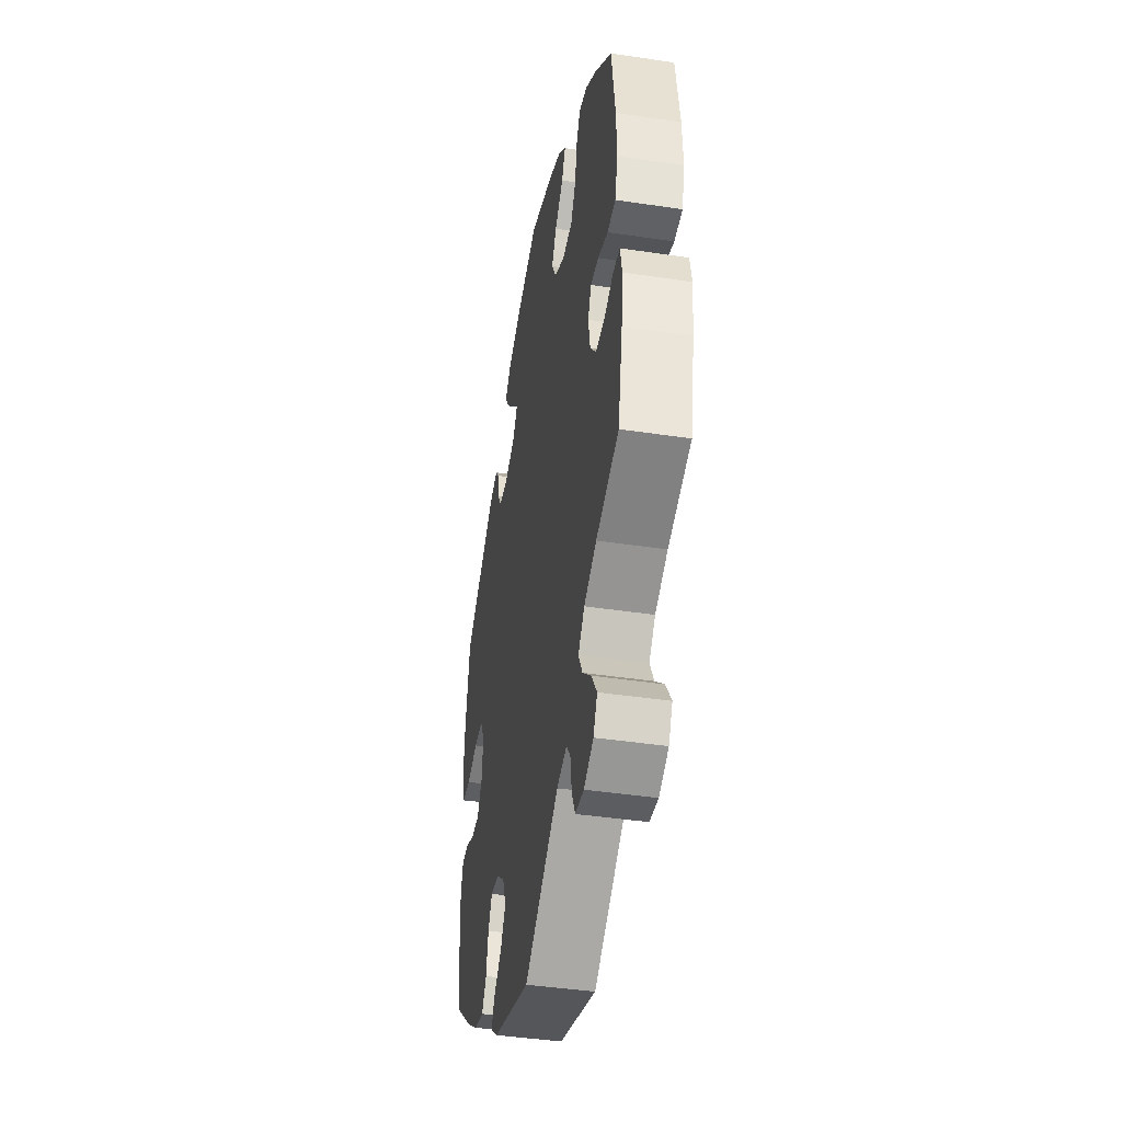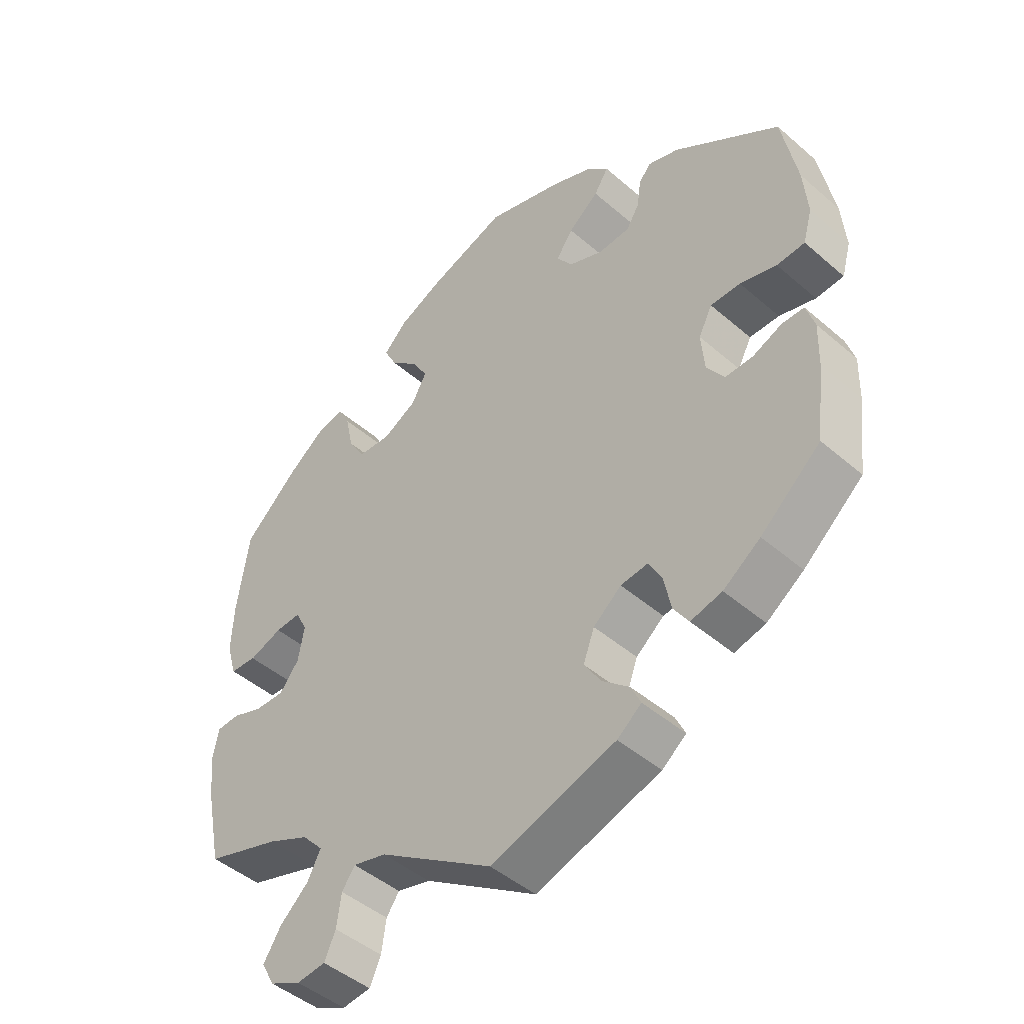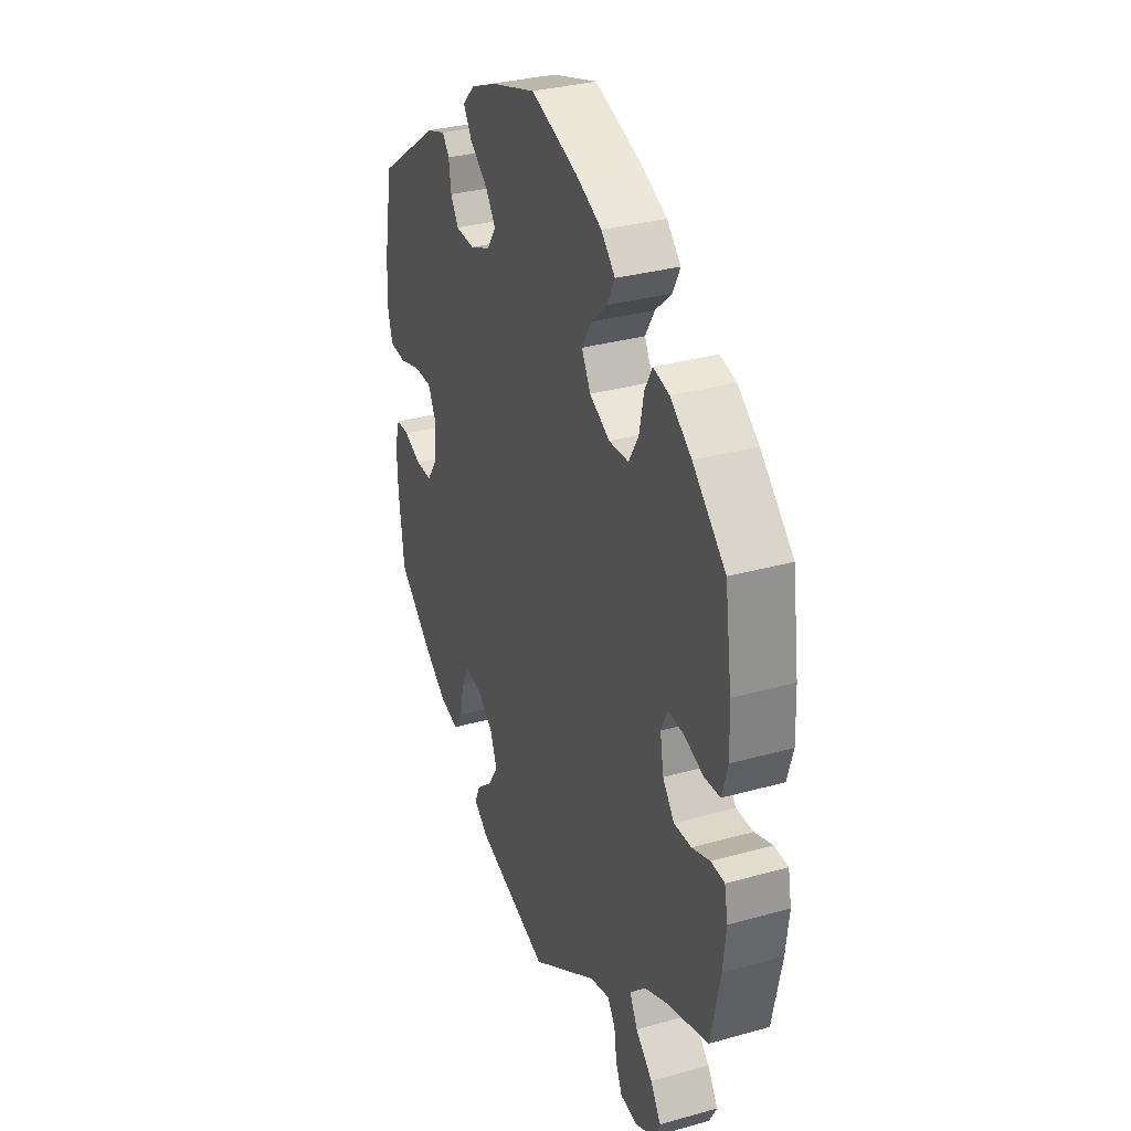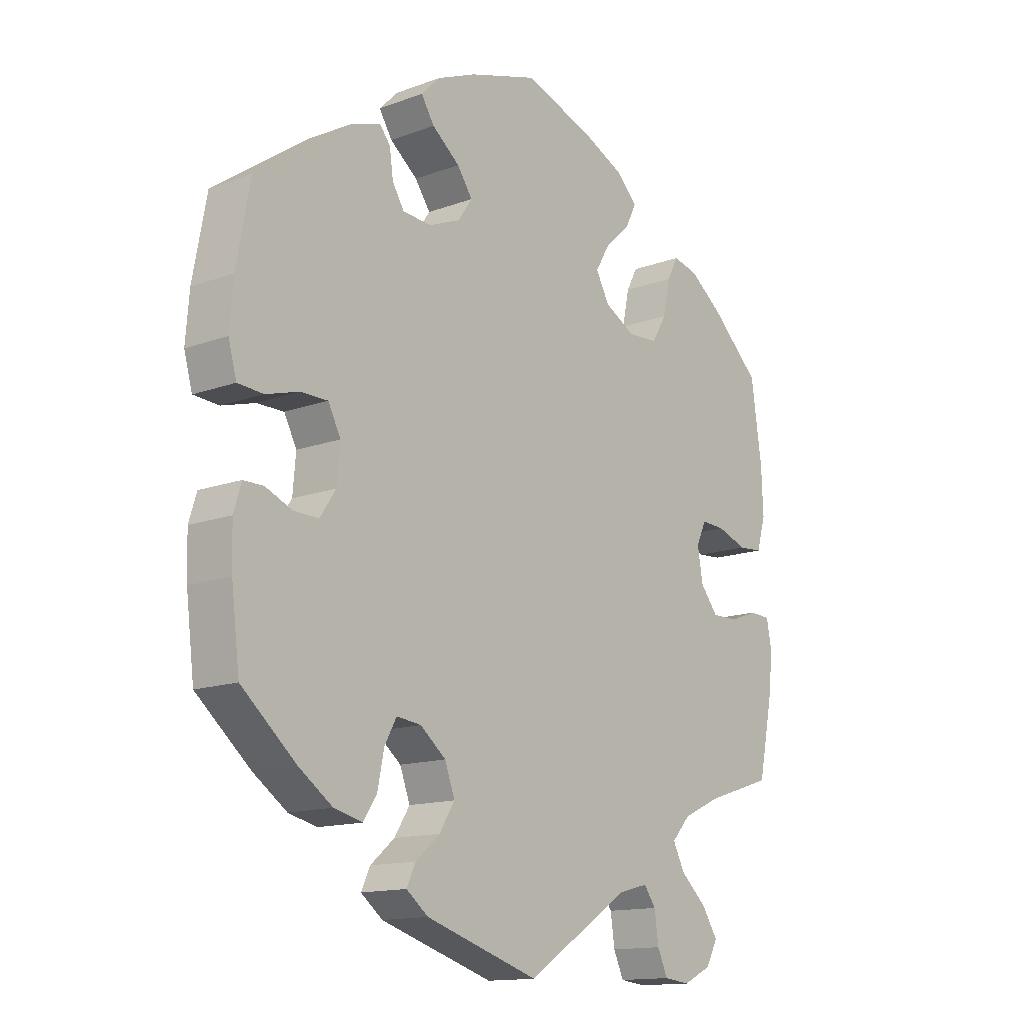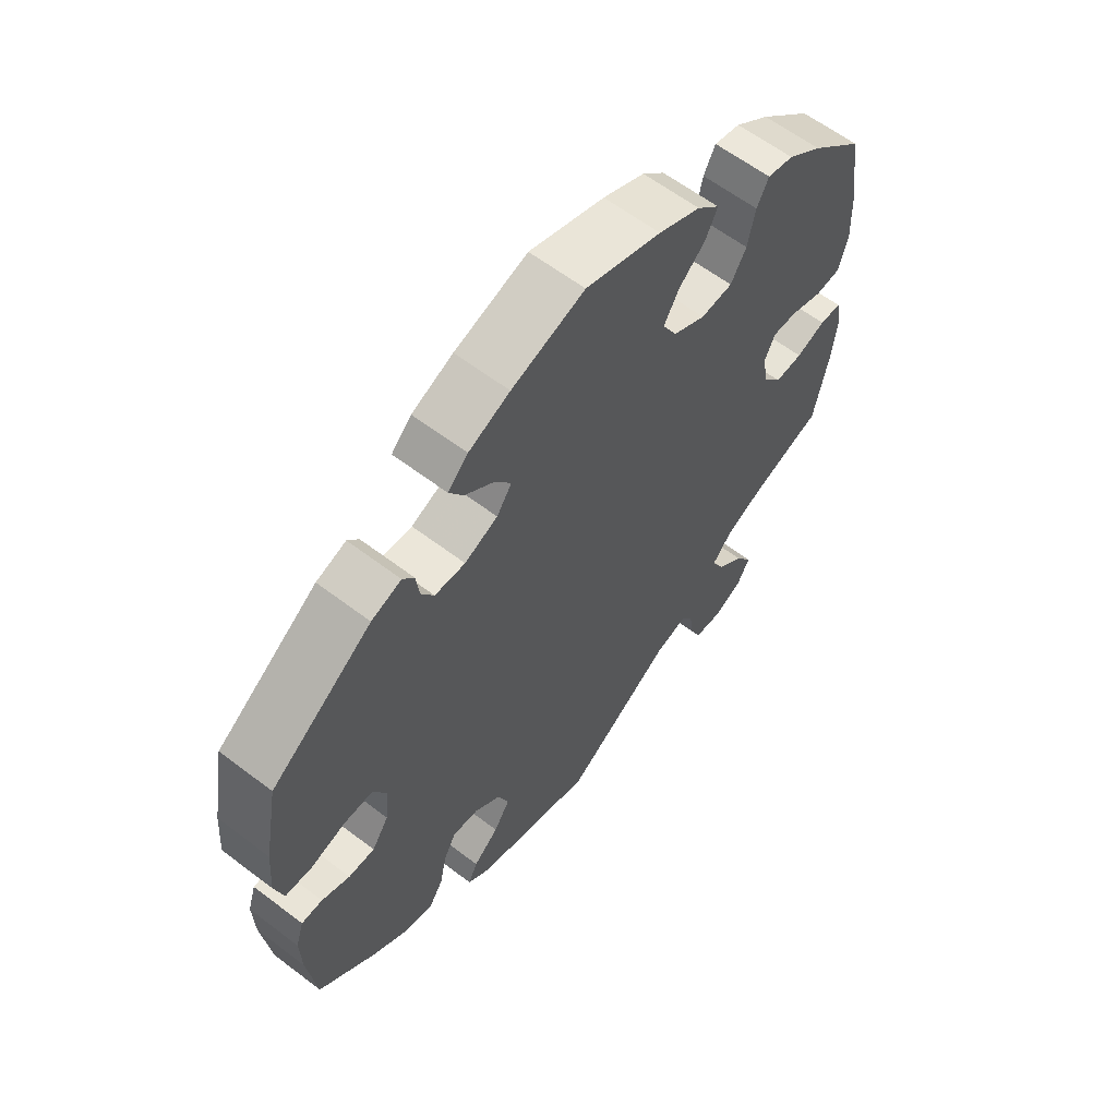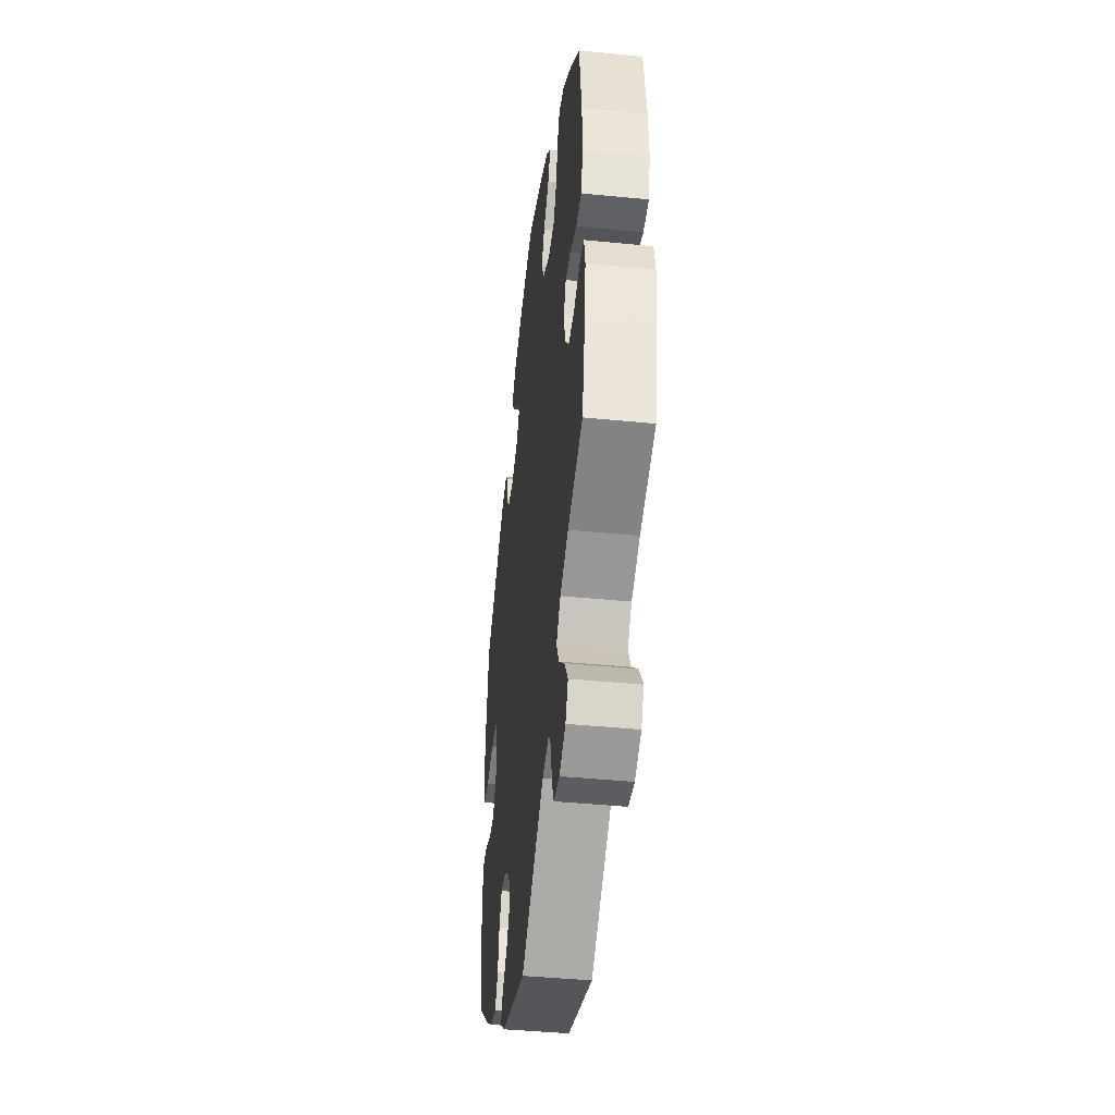
<metadata>
{"format":"obj","ext":"obj","renderer":"f3d","projection":"perspective","resolution":1024,"background":"white","views":[{"elev":-42.5,"azim":79.8,"up":"+Z"},{"elev":-46.2,"azim":-134.6,"up":"+Z"},{"elev":32.2,"azim":68.6,"up":"+Z"},{"elev":-14.0,"azim":-50.7,"up":"+Z"},{"elev":61.2,"azim":-52.2,"up":"+Z"},{"elev":-43.2,"azim":83.3,"up":"+Z"}]}
</metadata>
<code>
v -0.192 0.07 -0.517
v -0.229 0.07 -0.488
v -0.214 0.07 -0.456
v -0.173 0.07 -0.421
v -0.147 0.07 -0.38
v -0.164 0.07 -0.334
v -0.207 0.07 -0.299
v -0.249 0.07 -0.294
v -0.269 0.07 -0.331
v -0.28 0.07 -0.385
v -0.303 0.07 -0.42
v -0.351 0.07 -0.408
v -0.408 0.07 -0.368
v -0.5 0.07 -0.289
v -0.514 0.07 -0.176
v -0.516 0.07 -0.109
v -0.503 0.07 -0.067
v -0.469 0.07 -0.067
v -0.424 0.07 -0.086
v -0.382 0.07 -0.087
v -0.355 0.07 -0.047
v -0.35 0.07 0.012
v -0.371 0.07 0.053
v -0.417 0.07 0.053
v -0.473 0.07 0.037
v -0.516 0.07 0.04
v -0.53 0.07 0.09
v -0.524 0.07 0.164
v -0.501 0.07 0.288
v -0.339 0.07 0.402
v -0.291 0.07 0.418
v -0.273 0.07 0.395
v -0.267 0.07 0.352
v -0.247 0.07 0.319
v -0.198 0.07 0.316
v -0.145 0.07 0.338
v -0.121 0.07 0.373
v -0.147 0.07 0.41
v -0.194 0.07 0.447
v -0.216 0.07 0.482
v -0.184 0.07 0.514
v -0.118 0.07 0.542
v -0.001 0.07 0.578
v 0.12 0.07 0.536
v 0.187 0.07 0.505
v 0.223 0.07 0.469
v 0.204 0.07 0.431
v 0.161 0.07 0.392
v 0.137 0.07 0.351
v 0.16 0.07 0.309
v 0.212 0.07 0.281
v 0.263 0.07 0.284
v 0.288 0.07 0.326
v 0.3 0.07 0.383
v 0.319 0.07 0.419
v 0.361 0.07 0.409
v 0.416 0.07 0.368
v 0.501 0.07 0.289
v 0.519 0.07 0.163
v 0.522 0.07 0.088
v 0.507 0.07 0.036
v 0.466 0.07 0.033
v 0.415 0.07 0.051
v 0.375 0.07 0.053
v 0.358 0.07 0.017
v 0.367 0.07 -0.036
v 0.397 0.07 -0.074
v 0.442 0.07 -0.073
v 0.489 0.07 -0.056
v 0.524 0.07 -0.058
v 0.533 0.07 -0.104
v 0.525 0.07 -0.173
v 0.501 0.07 -0.289
v 0.386 0.07 -0.326
v 0.323 0.07 -0.355
v 0.291 0.07 -0.39
v 0.311 0.07 -0.429
v 0.355 0.07 -0.469
v 0.382 0.07 -0.511
v 0.362 0.07 -0.548
v 0.314 0.07 -0.571
v 0.27 0.07 -0.566
v 0.253 0.07 -0.528
v 0.246 0.07 -0.479
v 0.226 0.07 -0.451
v 0.175 0.07 -0.464
v 0 0.07 -0.578
v -0.192 0 -0.517
v -0.229 0 -0.488
v -0.214 0 -0.456
v -0.173 0 -0.421
v -0.147 0 -0.38
v -0.164 0 -0.334
v -0.207 0 -0.299
v -0.249 0 -0.294
v -0.269 0 -0.331
v -0.28 0 -0.385
v -0.303 0 -0.42
v -0.351 0 -0.408
v -0.408 0 -0.368
v -0.5 0 -0.289
v -0.514 0 -0.176
v -0.516 0 -0.109
v -0.503 0 -0.067
v -0.469 0 -0.067
v -0.424 0 -0.086
v -0.382 0 -0.087
v -0.355 0 -0.047
v -0.35 0 0.012
v -0.371 0 0.053
v -0.417 0 0.053
v -0.473 0 0.037
v -0.516 0 0.04
v -0.53 0 0.09
v -0.524 0 0.164
v -0.501 0 0.288
v -0.339 0 0.402
v -0.291 0 0.418
v -0.273 0 0.395
v -0.267 0 0.352
v -0.247 0 0.319
v -0.198 0 0.316
v -0.145 0 0.338
v -0.121 0 0.373
v -0.147 0 0.41
v -0.194 0 0.447
v -0.216 0 0.482
v -0.184 0 0.514
v -0.118 0 0.542
v -0.001 0 0.578
v 0.12 0 0.536
v 0.187 0 0.505
v 0.223 0 0.469
v 0.204 0 0.431
v 0.161 0 0.392
v 0.137 0 0.351
v 0.16 0 0.309
v 0.212 0 0.281
v 0.263 0 0.284
v 0.288 0 0.326
v 0.3 0 0.383
v 0.319 0 0.419
v 0.361 0 0.409
v 0.416 0 0.368
v 0.501 0 0.289
v 0.519 0 0.163
v 0.522 0 0.088
v 0.507 0 0.036
v 0.466 0 0.033
v 0.415 0 0.051
v 0.375 0 0.053
v 0.358 0 0.017
v 0.367 0 -0.036
v 0.397 0 -0.074
v 0.442 0 -0.073
v 0.489 0 -0.056
v 0.524 0 -0.058
v 0.533 0 -0.104
v 0.525 0 -0.173
v 0.501 0 -0.289
v 0.386 0 -0.326
v 0.323 0 -0.355
v 0.291 0 -0.39
v 0.311 0 -0.429
v 0.355 0 -0.469
v 0.382 0 -0.511
v 0.362 0 -0.548
v 0.314 0 -0.571
v 0.27 0 -0.566
v 0.253 0 -0.528
v 0.246 0 -0.479
v 0.226 0 -0.451
v 0.175 0 -0.464
v 0 0 -0.578
f 86 87 1 2
f 85 86 2 3
f 81 82 83 84
f 81 84 85
f 80 81 85
f 77 78 79 80
f 76 77 80 85
f 75 76 85 3
f 71 72 73 74
f 68 69 70 71
f 67 68 71 74
f 66 67 74 75
f 60 61 62 63
f 60 63 64
f 59 60 64
f 58 59 64
f 57 58 64
f 56 57 64 65
f 53 54 55 56
f 52 53 56 65
f 45 46 47 48
f 45 48 49
f 44 45 49
f 43 44 49
f 42 43 49 50
f 38 39 40 41
f 37 38 41 42
f 30 31 32 33
f 30 33 34
f 29 30 34
f 28 29 34 35
f 24 25 26 27
f 23 24 27 28
f 16 17 18 19
f 16 19 20
f 15 16 20
f 14 15 20
f 13 14 20 21
f 9 10 11 12
f 8 9 12 13
f 66 75 3 4
f 51 52 65 66
f 50 51 66
f 37 42 50 66
f 36 37 66
f 23 28 35 36
f 22 23 36 66
f 21 22 66
f 8 13 21
f 7 8 21 66
f 6 7 66
f 5 6 66
f 4 5 66
f 89 88 174 173
f 90 89 173 172
f 171 170 169 168
f 172 171 168
f 172 168 167
f 167 166 165 164
f 172 167 164 163
f 90 172 163 162
f 161 160 159 158
f 158 157 156 155
f 161 158 155 154
f 162 161 154 153
f 150 149 148 147
f 151 150 147
f 151 147 146
f 151 146 145
f 151 145 144
f 152 151 144 143
f 143 142 141 140
f 152 143 140 139
f 135 134 133 132
f 136 135 132
f 136 132 131
f 136 131 130
f 137 136 130 129
f 128 127 126 125
f 129 128 125 124
f 120 119 118 117
f 121 120 117
f 121 117 116
f 122 121 116 115
f 114 113 112 111
f 115 114 111 110
f 106 105 104 103
f 107 106 103
f 107 103 102
f 107 102 101
f 108 107 101 100
f 99 98 97 96
f 100 99 96 95
f 91 90 162 153
f 153 152 139 138
f 153 138 137
f 153 137 129 124
f 153 124 123
f 123 122 115 110
f 153 123 110 109
f 153 109 108
f 108 100 95
f 153 108 95 94
f 153 94 93
f 153 93 92
f 153 92 91
f 1 88 89 2
f 2 89 90 3
f 3 90 91 4
f 4 91 92 5
f 5 92 93 6
f 6 93 94 7
f 7 94 95 8
f 8 95 96 9
f 9 96 97 10
f 10 97 98 11
f 11 98 99 12
f 12 99 100 13
f 13 100 101 14
f 14 101 102 15
f 15 102 103 16
f 16 103 104 17
f 17 104 105 18
f 18 105 106 19
f 19 106 107 20
f 20 107 108 21
f 21 108 109 22
f 22 109 110 23
f 23 110 111 24
f 24 111 112 25
f 25 112 113 26
f 26 113 114 27
f 27 114 115 28
f 28 115 116 29
f 29 116 117 30
f 30 117 118 31
f 31 118 119 32
f 32 119 120 33
f 33 120 121 34
f 34 121 122 35
f 35 122 123 36
f 36 123 124 37
f 37 124 125 38
f 38 125 126 39
f 39 126 127 40
f 40 127 128 41
f 41 128 129 42
f 42 129 130 43
f 43 130 131 44
f 44 131 132 45
f 45 132 133 46
f 46 133 134 47
f 47 134 135 48
f 48 135 136 49
f 49 136 137 50
f 50 137 138 51
f 51 138 139 52
f 52 139 140 53
f 53 140 141 54
f 54 141 142 55
f 55 142 143 56
f 56 143 144 57
f 57 144 145 58
f 58 145 146 59
f 59 146 147 60
f 60 147 148 61
f 61 148 149 62
f 62 149 150 63
f 63 150 151 64
f 64 151 152 65
f 65 152 153 66
f 66 153 154 67
f 67 154 155 68
f 68 155 156 69
f 69 156 157 70
f 70 157 158 71
f 71 158 159 72
f 72 159 160 73
f 73 160 161 74
f 74 161 162 75
f 75 162 163 76
f 76 163 164 77
f 77 164 165 78
f 78 165 166 79
f 79 166 167 80
f 80 167 168 81
f 81 168 169 82
f 82 169 170 83
f 83 170 171 84
f 84 171 172 85
f 85 172 173 86
f 86 173 174 87
f 87 174 88 1

</code>
